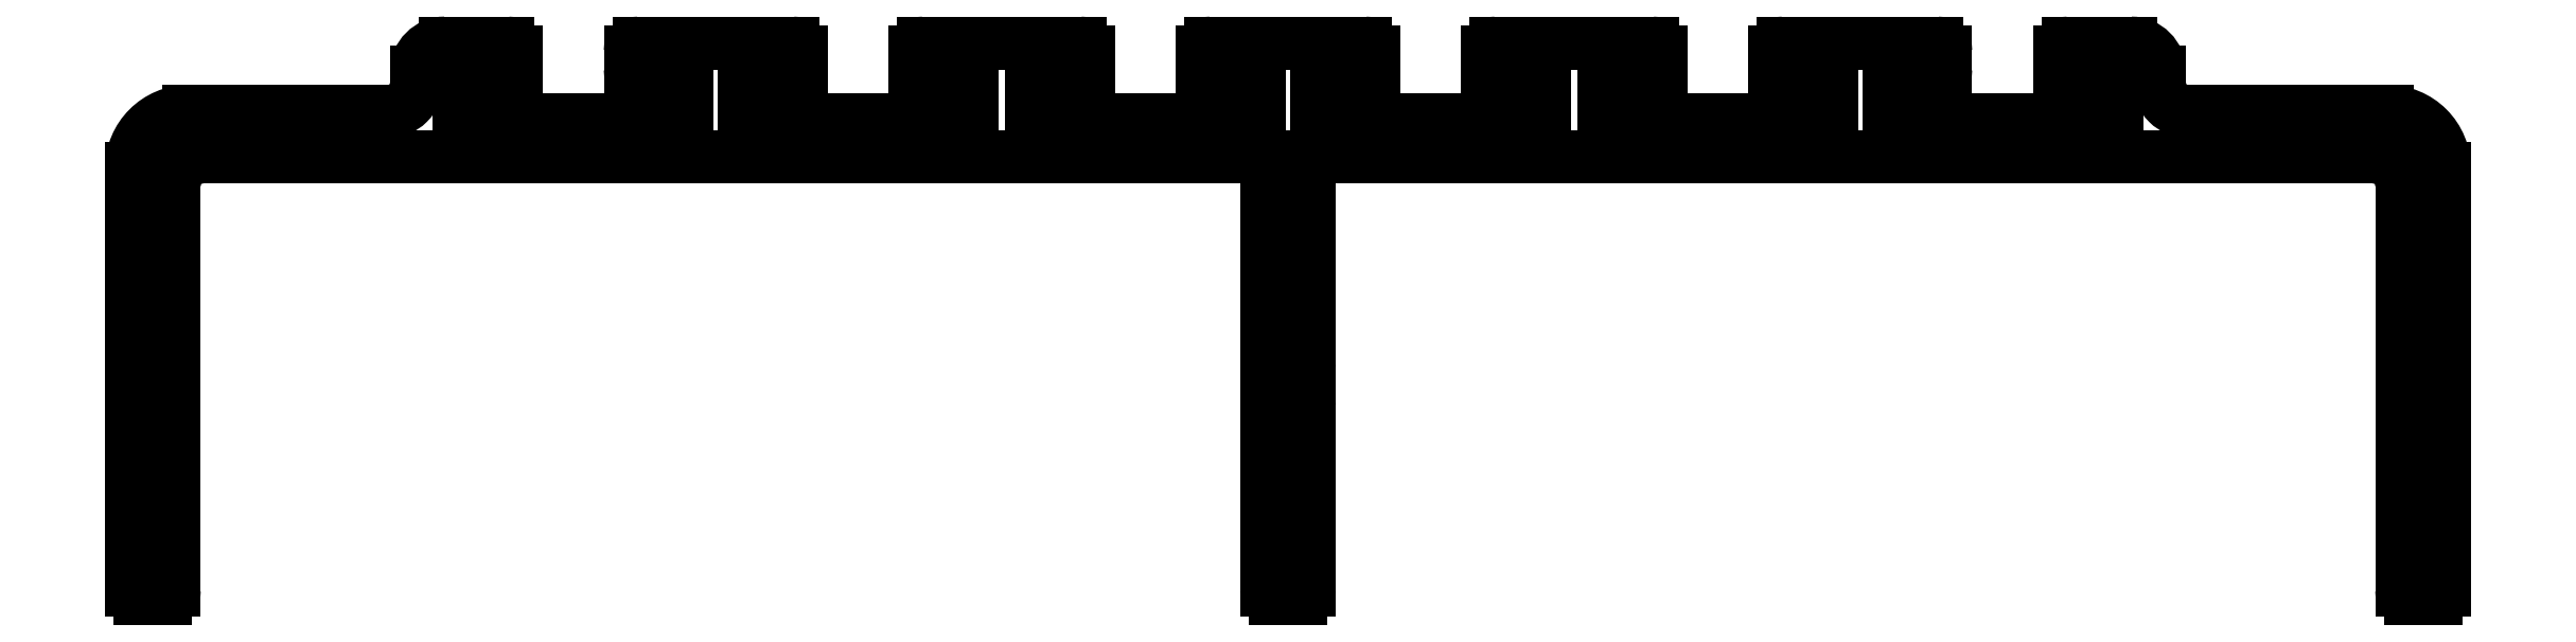
<metadata>
{"format":"dxf","ext":"dxf","renderer":"ezdxf+matplotlib","layout":"modelspace","background":"white","min_lineweight":24,"dpi":150}
</metadata>
<code>
0
SECTION
2
ENTITIES
0
ARC
8
0
10
2494
20
992.2
30
0
40
0.3
50
270
51
0
0
LINE
8
0
10
2494
20
992.8
30
0
11
2494
21
992.2
31
0
0
LINE
8
0
10
2494
20
991.9
30
0
11
2492
21
991.9
31
0
0
ARC
8
0
10
2494
20
992.8
30
0
40
0.3
50
0
51
90
0
LINE
8
0
10
2492
20
991.9
30
0
11
2492
21
990.4
31
0
0
LINE
8
0
10
2489
20
993.1
30
0
11
2494
21
993.1
31
0
0
LINE
8
0
10
2500
20
990.4
30
0
11
2492
21
990.4
31
0
0
ARC
8
0
10
2489
20
992.8
30
0
40
0.3
50
90
51
180
0
LINE
8
0
10
2500
20
991.9
30
0
11
2500
21
990.4
31
0
0
LINE
8
0
10
2488
20
992.8
30
0
11
2488
21
992.2
31
0
0
LINE
8
0
10
2500
20
991.9
30
0
11
2499
21
991.9
31
0
0
ARC
8
0
10
2489
20
992.2
30
0
40
0.3
50
180
51
270
0
ARC
8
0
10
2499
20
992.2
30
0
40
0.3
50
180
51
270
0
LINE
8
0
10
2489
20
991.9
30
0
11
2490
21
991.9
31
0
0
LINE
8
0
10
2498
20
992.8
30
0
11
2498
21
992.2
31
0
0
LINE
8
0
10
2490
20
991.9
30
0
11
2490
21
990.4
31
0
0
ARC
8
0
10
2499
20
992.8
30
0
40
0.3
50
90
51
180
0
LINE
8
0
10
2482
20
990.4
30
0
11
2490
21
990.4
31
0
0
LINE
8
0
10
2504
20
993.1
30
0
11
2499
21
993.1
31
0
0
LINE
8
0
10
2482
20
991.9
30
0
11
2482
21
990.4
31
0
0
ARC
8
0
10
2504
20
992.8
30
0
40
0.3
50
0
51
90
0
LINE
8
0
10
2482
20
991.9
30
0
11
2484
21
991.9
31
0
0
LINE
8
0
10
2505
20
992.8
30
0
11
2505
21
992.2
31
0
0
ARC
8
0
10
2484
20
992.2
30
0
40
0.3
50
270
51
0
0
ARC
8
0
10
2504
20
992.2
30
0
40
0.3
50
270
51
0
0
LINE
8
0
10
2484
20
992.8
30
0
11
2484
21
992.2
31
0
0
LINE
8
0
10
2504
20
991.9
30
0
11
2503
21
991.9
31
0
0
ARC
8
0
10
2484
20
992.8
30
0
40
0.3
50
0
51
90
0
LINE
8
0
10
2503
20
991.9
30
0
11
2503
21
990.4
31
0
0
LINE
8
0
10
2479
20
993.1
30
0
11
2484
21
993.1
31
0
0
LINE
8
0
10
2511
20
990.4
30
0
11
2503
21
990.4
31
0
0
ARC
8
0
10
2479
20
992.8
30
0
40
0.3
50
90
51
180
0
LINE
8
0
10
2511
20
991.9
30
0
11
2511
21
990.4
31
0
0
LINE
8
0
10
2478
20
992.8
30
0
11
2478
21
992.2
31
0
0
LINE
8
0
10
2511
20
991.9
30
0
11
2509
21
991.9
31
0
0
ARC
8
0
10
2479
20
992.2
30
0
40
0.3
50
180
51
270
0
ARC
8
0
10
2509
20
992.2
30
0
40
0.3
50
180
51
270
0
LINE
8
0
10
2479
20
991.9
30
0
11
2480
21
991.9
31
0
0
LINE
8
0
10
2509
20
992.8
30
0
11
2509
21
992.2
31
0
0
LINE
8
0
10
2480
20
991.9
30
0
11
2480
21
990.4
31
0
0
ARC
8
0
10
2509
20
992.8
30
0
40
0.3
50
90
51
180
0
LINE
8
0
10
2472
20
990.4
30
0
11
2480
21
990.4
31
0
0
LINE
8
0
10
2514
20
993.1
30
0
11
2509
21
993.1
31
0
0
LINE
8
0
10
2472
20
991.9
30
0
11
2472
21
990.4
31
0
0
ARC
8
0
10
2514
20
992.8
30
0
40
0.3
50
0
51
90
0
LINE
8
0
10
2472
20
991.9
30
0
11
2474
21
991.9
31
0
0
LINE
8
0
10
2515
20
992.8
30
0
11
2515
21
992.2
31
0
0
ARC
8
0
10
2474
20
992.2
30
0
40
0.3
50
270
51
0
0
ARC
8
0
10
2514
20
992.2
30
0
40
0.3
50
270
51
0
0
LINE
8
0
10
2474
20
992.8
30
0
11
2474
21
992.2
31
0
0
LINE
8
0
10
2514
20
991.9
30
0
11
2513
21
991.9
31
0
0
ARC
8
0
10
2474
20
992.8
30
0
40
0.3
50
0
51
90
0
LINE
8
0
10
2513
20
991.9
30
0
11
2513
21
990.4
31
0
0
LINE
8
0
10
2469
20
993.1
30
0
11
2474
21
993.1
31
0
0
LINE
8
0
10
2521
20
990.4
30
0
11
2513
21
990.4
31
0
0
ARC
8
0
10
2469
20
992.8
30
0
40
0.3
50
90
51
180
0
LINE
8
0
10
2521
20
991.9
30
0
11
2521
21
990.4
31
0
0
LINE
8
0
10
2468
20
992.8
30
0
11
2468
21
992.2
31
0
0
LINE
8
0
10
2521
20
991.9
30
0
11
2519
21
991.9
31
0
0
ARC
8
0
10
2469
20
992.2
30
0
40
0.3
50
180
51
270
0
ARC
8
0
10
2519
20
992.2
30
0
40
0.3
50
180
51
270
0
LINE
8
0
10
2469
20
991.9
30
0
11
2470
21
991.9
31
0
0
LINE
8
0
10
2519
20
992.8
30
0
11
2519
21
992.2
31
0
0
LINE
8
0
10
2470
20
991.9
30
0
11
2470
21
990.4
31
0
0
ARC
8
0
10
2519
20
992.8
30
0
40
0.3
50
90
51
180
0
LINE
8
0
10
2462
20
990.4
30
0
11
2470
21
990.4
31
0
0
LINE
8
0
10
2521
20
993.1
30
0
11
2519
21
993.1
31
0
0
LINE
8
0
10
2462
20
991.9
30
0
11
2462
21
990.4
31
0
0
ARC
8
0
10
2521
20
992.1
30
0
40
1
50
0
51
90
0
LINE
8
0
10
2462
20
991.9
30
0
11
2464
21
991.9
31
0
0
LINE
8
0
10
2522
20
992.1
30
0
11
2522
21
991.7
31
0
0
ARC
8
0
10
2464
20
992.2
30
0
40
0.3
50
270
51
0
0
ARC
8
0
10
2523
20
991.7
30
0
40
1
50
180
51
270
0
LINE
8
0
10
2464
20
992.8
30
0
11
2464
21
992.2
31
0
0
LINE
8
0
10
2526
20
990.7
30
0
11
2523
21
990.7
31
0
0
ARC
8
0
10
2464
20
992.8
30
0
40
0.3
50
0
51
90
0
ARC
8
0
10
2526
20
990.4
30
0
40
0.3
50
30
51
90
0
LINE
8
0
10
2462
20
993.1
30
0
11
2464
21
993.1
31
0
0
ARC
8
0
10
2526
20
990.7
30
0
40
0.3
50
210
51
330
0
ARC
8
0
10
2462
20
992.1
30
0
40
1
50
90
51
180
0
ARC
8
0
10
2527
20
990.4
30
0
40
0.3
50
90
51
150
0
LINE
8
0
10
2461
20
992.1
30
0
11
2461
21
991.7
31
0
0
LINE
8
0
10
2530
20
990.7
30
0
11
2527
21
990.7
31
0
0
ARC
8
0
10
2460
20
991.7
30
0
40
1
50
270
51
1.303e-11
0
ARC
8
0
10
2530
20
988.7
30
0
40
2
50
0
51
90
0
LINE
8
0
10
2457
20
990.7
30
0
11
2460
21
990.7
31
0
0
LINE
8
0
10
2532
20
988.7
30
0
11
2532
21
981.8
31
0
0
ARC
8
0
10
2457
20
990.4
30
0
40
0.3
50
90
51
150
0
ARC
8
0
10
2532
20
981.8
30
0
40
0.3
50
292
51
0
0
ARC
8
0
10
2457
20
990.7
30
0
40
0.3
50
210
51
330
0
ARC
8
0
10
2532
20
981.1
30
0
40
0.5
50
112
51
248
0
ARC
8
0
10
2456
20
990.4
30
0
40
0.3
50
30
51
90
0
ARC
8
0
10
2532
20
980.3
30
0
40
0.3
50
0
51
67.98
0
LINE
8
0
10
2453
20
990.7
30
0
11
2456
21
990.7
31
0
0
LINE
8
0
10
2532
20
980.3
30
0
11
2532
21
973.9
31
0
0
ARC
8
0
10
2453
20
988.7
30
0
40
2
50
90
51
180
0
ARC
8
0
10
2532
20
973.9
30
0
40
0.3
50
270
51
0
0
LINE
8
0
10
2451
20
988.7
30
0
11
2451
21
981.8
31
0
0
LINE
8
0
10
2532
20
973.6
30
0
11
2531
21
973.6
31
0
0
ARC
8
0
10
2451
20
981.8
30
0
40
0.3
50
180
51
248
0
ARC
8
0
10
2531
20
973.9
30
0
40
0.3
50
180
51
270
0
ARC
8
0
10
2451
20
981.1
30
0
40
0.5
50
292
51
67.98
0
LINE
8
0
10
2531
20
973.9
30
0
11
2531
21
988.1
31
0
0
ARC
8
0
10
2451
20
980.3
30
0
40
0.3
50
112
51
180
0
ARC
8
0
10
2530
20
988.1
30
0
40
1
50
0
51
90
0
LINE
8
0
10
2451
20
980.3
30
0
11
2451
21
973.9
31
0
0
LINE
8
0
10
2530
20
989.1
30
0
11
2492
21
989.1
31
0
0
ARC
8
0
10
2451
20
973.9
30
0
40
0.3
50
180
51
270
0
LINE
8
0
10
2492
20
989.1
30
0
11
2492
21
981.8
31
0
0
LINE
8
0
10
2451
20
973.6
30
0
11
2452
21
973.6
31
0
0
ARC
8
0
10
2492
20
981.8
30
0
40
0.3
50
292
51
0
0
ARC
8
0
10
2452
20
973.9
30
0
40
0.3
50
270
51
0
0
ARC
8
0
10
2492
20
981.1
30
0
40
0.5
50
112
51
248
0
LINE
8
0
10
2452
20
973.9
30
0
11
2452
21
988.1
31
0
0
ARC
8
0
10
2492
20
980.3
30
0
40
0.3
50
0
51
67.98
0
ARC
8
0
10
2453
20
988.1
30
0
40
1
50
90
51
180
0
LINE
8
0
10
2492
20
980.3
30
0
11
2492
21
973.9
31
0
0
LINE
8
0
10
2453
20
989.1
30
0
11
2491
21
989.1
31
0
0
ARC
8
0
10
2492
20
973.9
30
0
40
0.3
50
270
51
0
0
LINE
8
0
10
2491
20
989.1
30
0
11
2491
21
973.9
31
0
0
LINE
8
0
10
2491
20
973.6
30
0
11
2492
21
973.6
31
0
0
ARC
8
0
10
2491
20
973.9
30
0
40
0.3
50
180
51
270
0
ENDSEC
0
EOF

</code>
